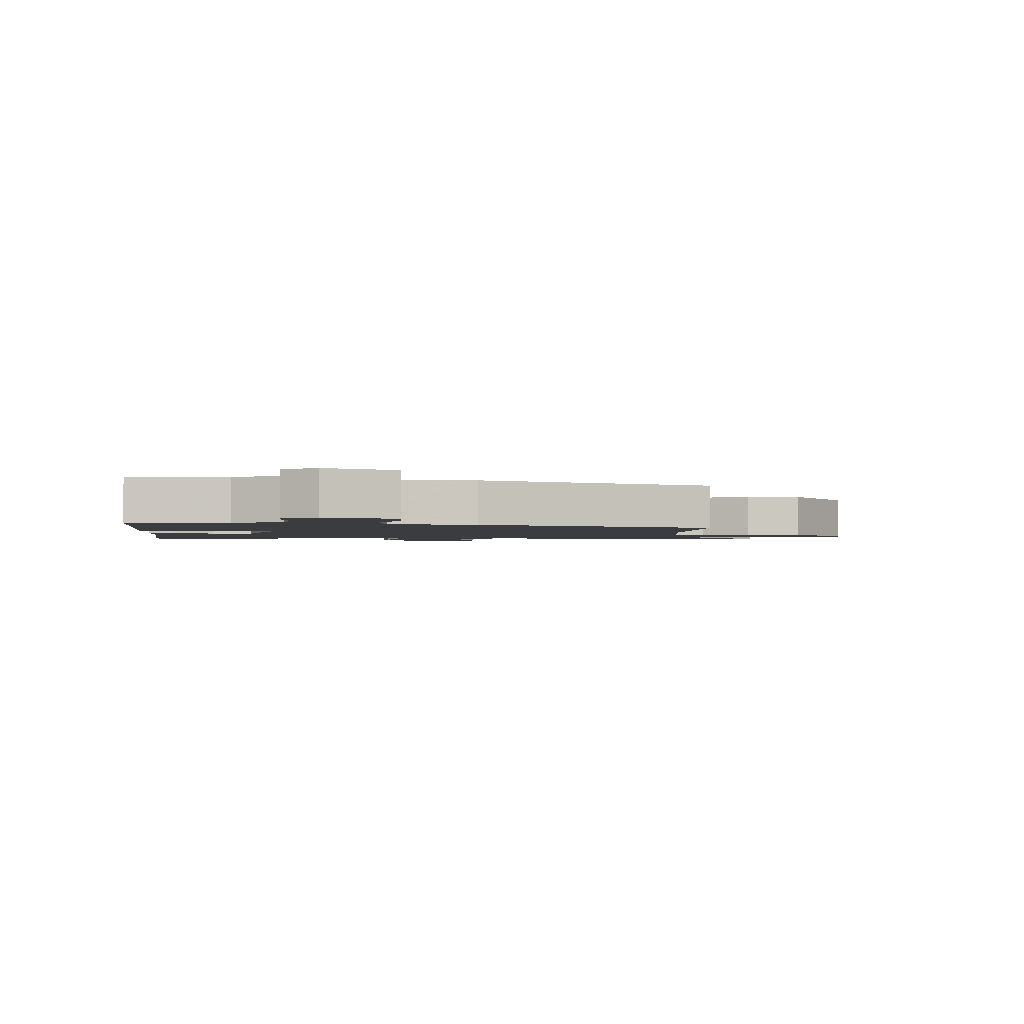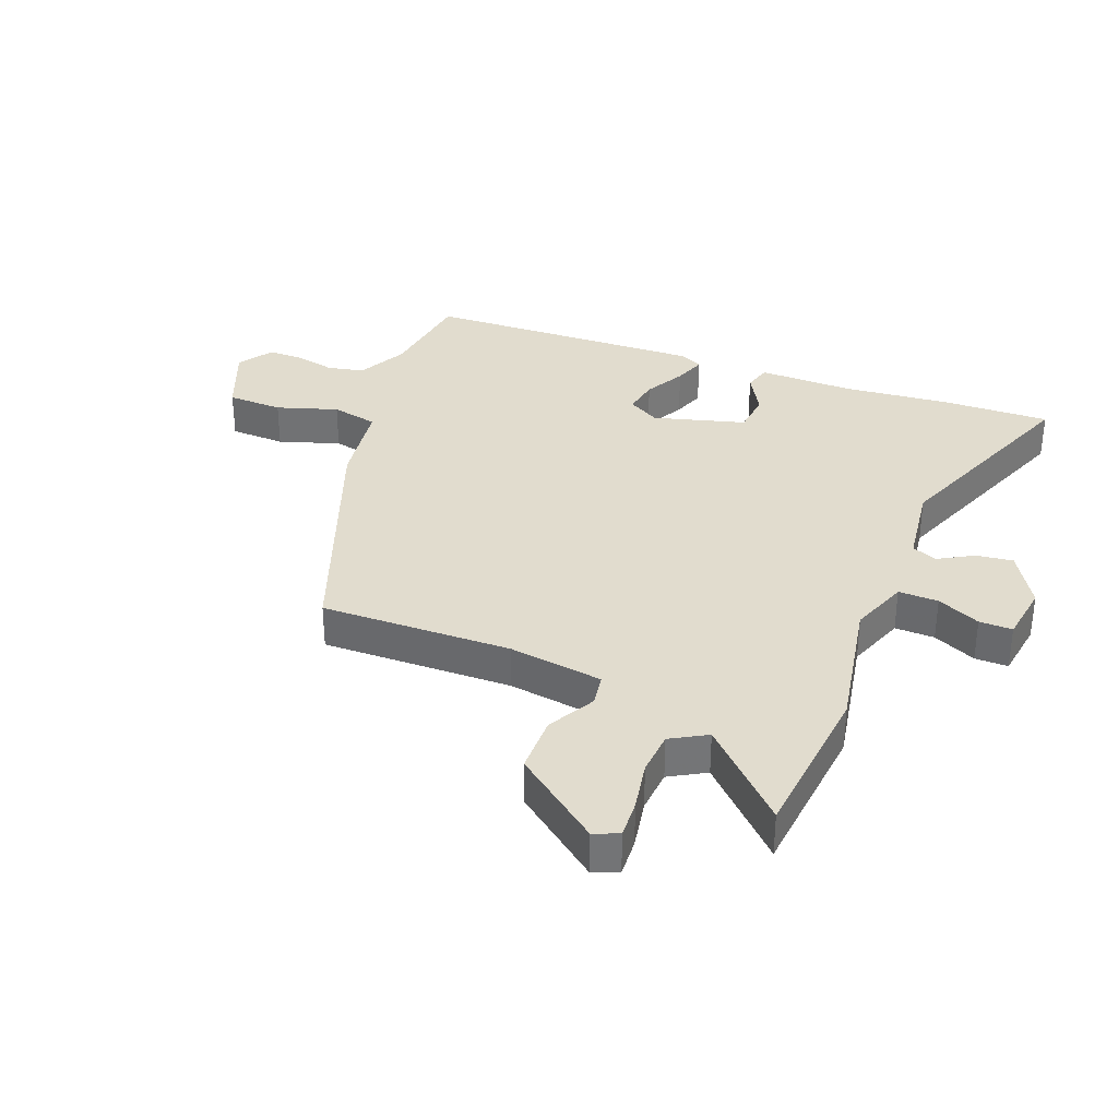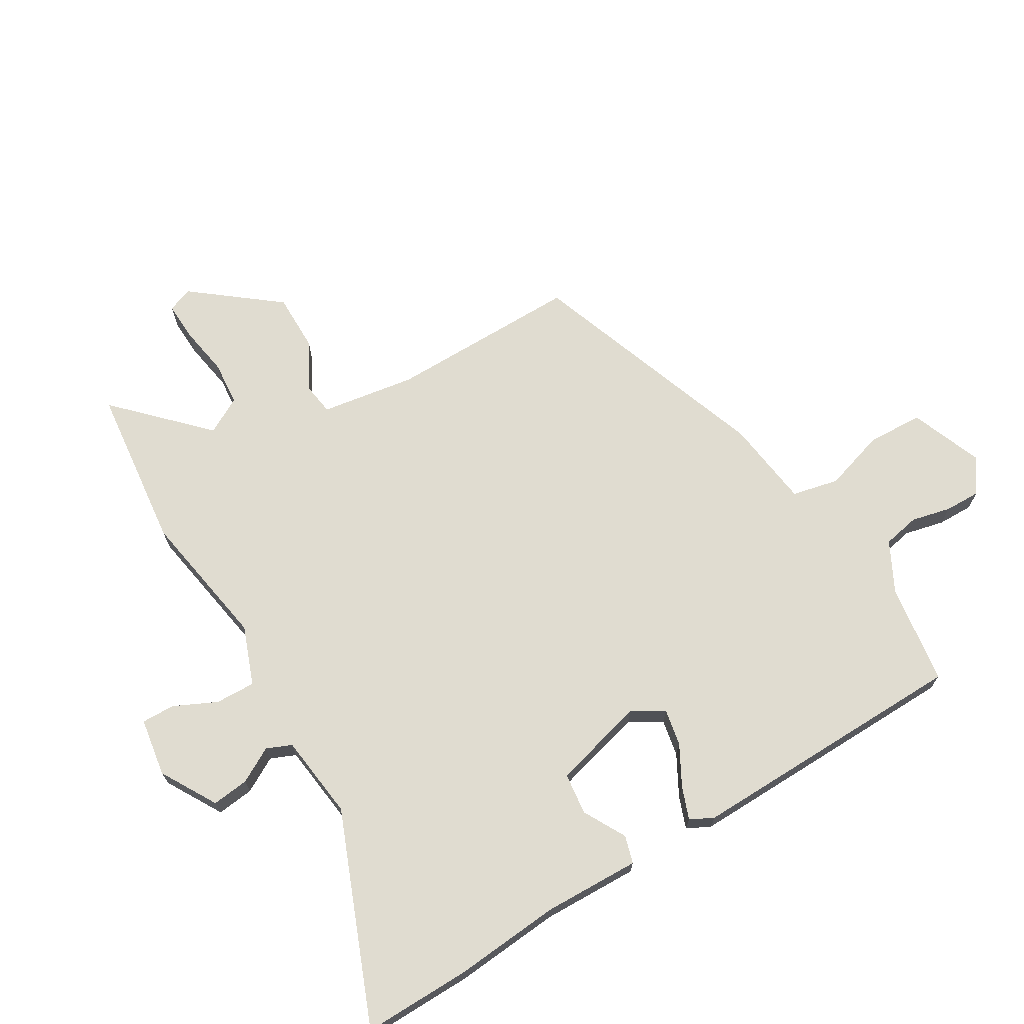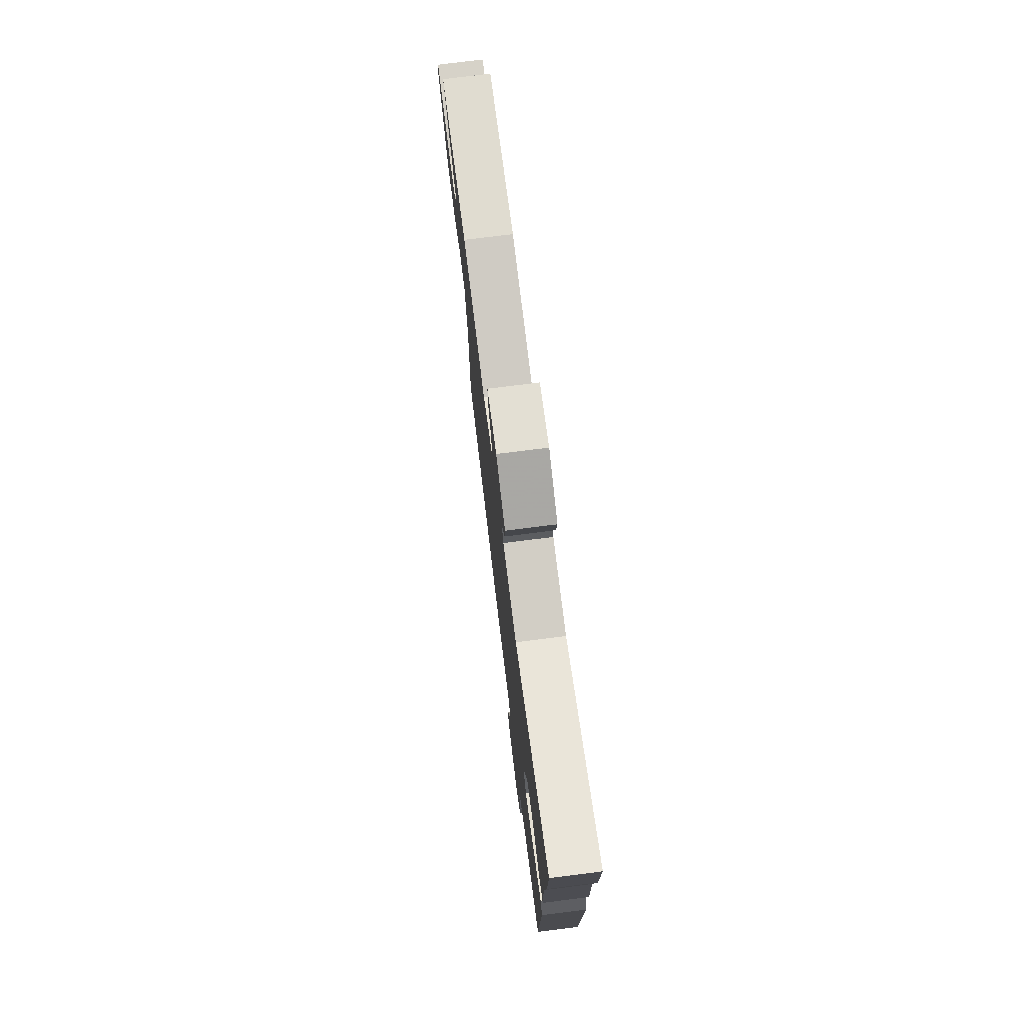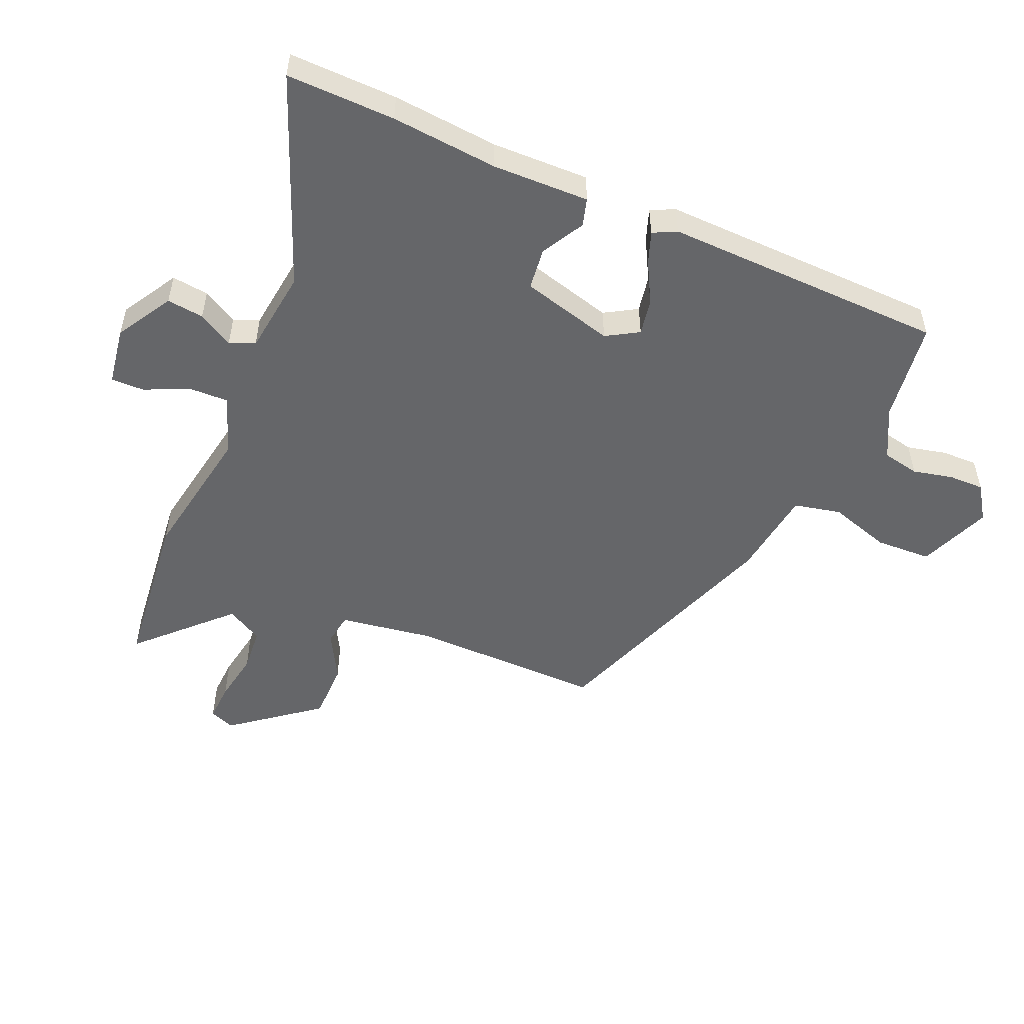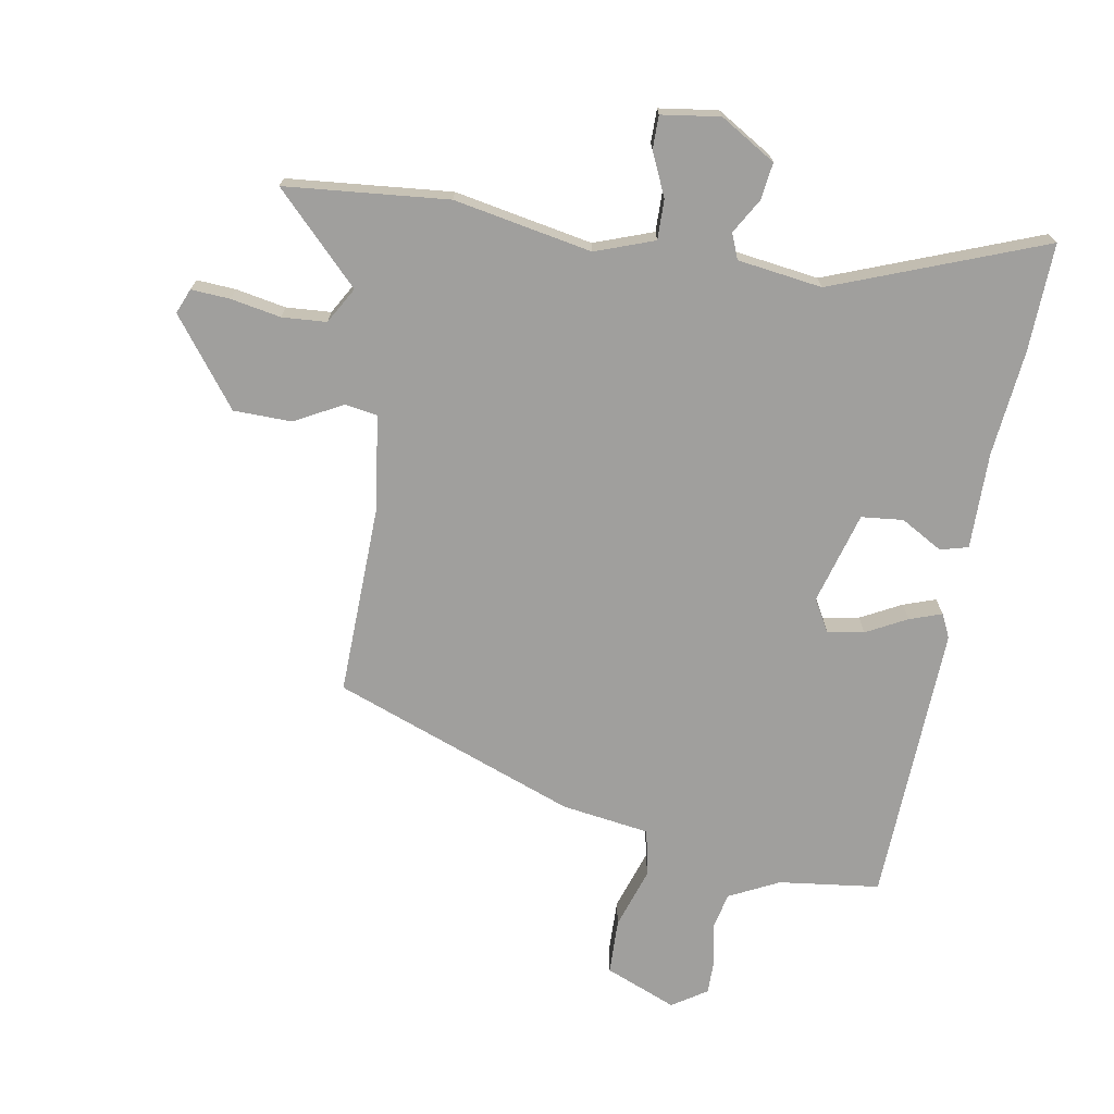
<metadata>
{"format":"obj","ext":"obj","renderer":"f3d","projection":"perspective","resolution":1024,"background":"white","views":[{"elev":-2.0,"azim":174.7,"up":"+Y"},{"elev":34.0,"azim":-69.3,"up":"+Y"},{"elev":69.6,"azim":59.2,"up":"+Y"},{"elev":75.5,"azim":82.8,"up":"+Z"},{"elev":-51.8,"azim":66.5,"up":"+Y"},{"elev":-71.4,"azim":-10.8,"up":"+Y"}]}
</metadata>
<code>
v 0.502 0.07 0.617
v 0.499 0.07 0.441
v 0.484 0.07 0.268
v 0.488 0.07 0.111
v 0.443 0.07 0.098
v 0.374 0.07 0.136
v 0.306 0.07 0.128
v 0.266 0.07 -0.022
v 0.297 0.07 -0.074
v 0.356 0.07 -0.063
v 0.422 0.07 -0.027
v 0.474 0.07 -0.008
v 0.493 0.07 -0.046
v 0.483 0.07 -0.505
v 0.319 0.07 -0.528
v 0.238 0.07 -0.57
v 0.226 0.07 -0.63
v 0.241 0.07 -0.695
v 0.242 0.07 -0.753
v 0.186 0.07 -0.791
v 0.069 0.07 -0.745
v 0.065 0.07 -0.654
v 0.096 0.07 -0.554
v 0.079 0.07 -0.478
v -0.065 0.07 -0.459
v -0.461 0.07 -0.317
v -0.458 0.07 -0.005
v -0.482 0.07 0.149
v -0.535 0.07 0.157
v -0.612 0.07 0.114
v -0.707 0.07 0.114
v -0.816 0.07 0.253
v -0.8 0.07 0.294
v -0.737 0.07 0.291
v -0.655 0.07 0.277
v -0.583 0.07 0.283
v -0.55 0.07 0.342
v -0.689 0.07 0.479
v -0.424 0.07 0.508
v -0.199 0.07 0.469
v -0.104 0.07 0.505
v -0.106 0.07 0.57
v -0.139 0.07 0.64
v -0.14 0.07 0.694
v -0.045 0.07 0.709
v 0.046 0.07 0.656
v 0.039 0.07 0.596
v 0.007 0.07 0.539
v 0.024 0.07 0.498
v 0.162 0.07 0.481
v 0.502 0 0.617
v 0.499 0 0.441
v 0.484 0 0.268
v 0.488 0 0.111
v 0.443 0 0.098
v 0.374 0 0.136
v 0.306 0 0.128
v 0.266 0 -0.022
v 0.297 0 -0.074
v 0.356 0 -0.063
v 0.422 0 -0.027
v 0.474 0 -0.008
v 0.493 0 -0.046
v 0.483 0 -0.505
v 0.319 0 -0.528
v 0.238 0 -0.57
v 0.226 0 -0.63
v 0.241 0 -0.695
v 0.242 0 -0.753
v 0.186 0 -0.791
v 0.069 0 -0.745
v 0.065 0 -0.654
v 0.096 0 -0.554
v 0.079 0 -0.478
v -0.065 0 -0.459
v -0.461 0 -0.317
v -0.458 0 -0.005
v -0.482 0 0.149
v -0.535 0 0.157
v -0.612 0 0.114
v -0.707 0 0.114
v -0.816 0 0.253
v -0.8 0 0.294
v -0.737 0 0.291
v -0.655 0 0.277
v -0.583 0 0.283
v -0.55 0 0.342
v -0.689 0 0.479
v -0.424 0 0.508
v -0.199 0 0.469
v -0.104 0 0.505
v -0.106 0 0.57
v -0.139 0 0.64
v -0.14 0 0.694
v -0.045 0 0.709
v 0.046 0 0.656
v 0.039 0 0.596
v 0.007 0 0.539
v 0.024 0 0.498
v 0.162 0 0.481
f 46 47 48
f 45 46 48
f 44 45 48
f 43 44 48
f 42 43 48
f 41 42 48 49
f 40 41 49 50
f 37 38 39 40
f 36 37 40 50
f 33 34 35
f 32 33 35
f 31 32 35
f 30 31 35
f 29 30 35
f 28 29 35 36
f 24 25 26 27
f 24 27 28
f 21 22 23
f 20 21 23
f 19 20 23
f 18 19 23
f 17 18 23
f 16 17 23 24
f 28 36 50
f 24 28 50
f 16 24 50
f 15 16 50
f 13 14 15
f 12 13 15
f 11 12 15
f 10 11 15
f 3 4 5 6
f 3 6 7
f 2 3 7
f 1 2 7
f 50 1 7
f 9 10 15
f 8 9 15
f 8 15 50
f 7 8 50
f 98 97 96
f 98 96 95
f 98 95 94
f 98 94 93
f 98 93 92
f 99 98 92 91
f 100 99 91 90
f 90 89 88 87
f 100 90 87 86
f 85 84 83
f 85 83 82
f 85 82 81
f 85 81 80
f 85 80 79
f 86 85 79 78
f 77 76 75 74
f 78 77 74
f 73 72 71
f 73 71 70
f 73 70 69
f 73 69 68
f 73 68 67
f 74 73 67 66
f 100 86 78
f 100 78 74
f 100 74 66
f 100 66 65
f 65 64 63
f 65 63 62
f 65 62 61
f 65 61 60
f 56 55 54 53
f 57 56 53
f 57 53 52
f 57 52 51
f 57 51 100
f 65 60 59
f 65 59 58
f 100 65 58
f 100 58 57
f 1 51 52 2
f 2 52 53 3
f 3 53 54 4
f 4 54 55 5
f 5 55 56 6
f 6 56 57 7
f 7 57 58 8
f 8 58 59 9
f 9 59 60 10
f 10 60 61 11
f 11 61 62 12
f 12 62 63 13
f 13 63 64 14
f 14 64 65 15
f 15 65 66 16
f 16 66 67 17
f 17 67 68 18
f 18 68 69 19
f 19 69 70 20
f 20 70 71 21
f 21 71 72 22
f 22 72 73 23
f 23 73 74 24
f 24 74 75 25
f 25 75 76 26
f 26 76 77 27
f 27 77 78 28
f 28 78 79 29
f 29 79 80 30
f 30 80 81 31
f 31 81 82 32
f 32 82 83 33
f 33 83 84 34
f 34 84 85 35
f 35 85 86 36
f 36 86 87 37
f 37 87 88 38
f 38 88 89 39
f 39 89 90 40
f 40 90 91 41
f 41 91 92 42
f 42 92 93 43
f 43 93 94 44
f 44 94 95 45
f 45 95 96 46
f 46 96 97 47
f 47 97 98 48
f 48 98 99 49
f 49 99 100 50
f 50 100 51 1

</code>
